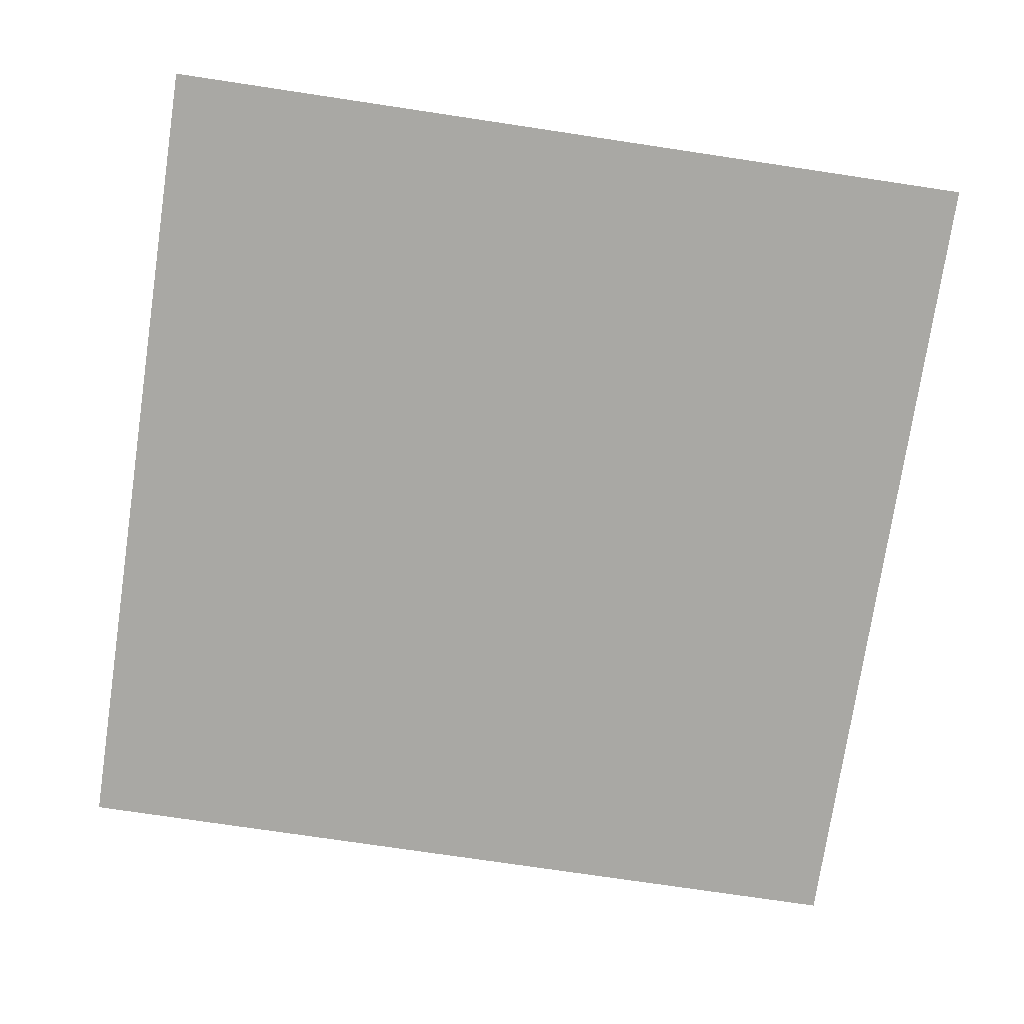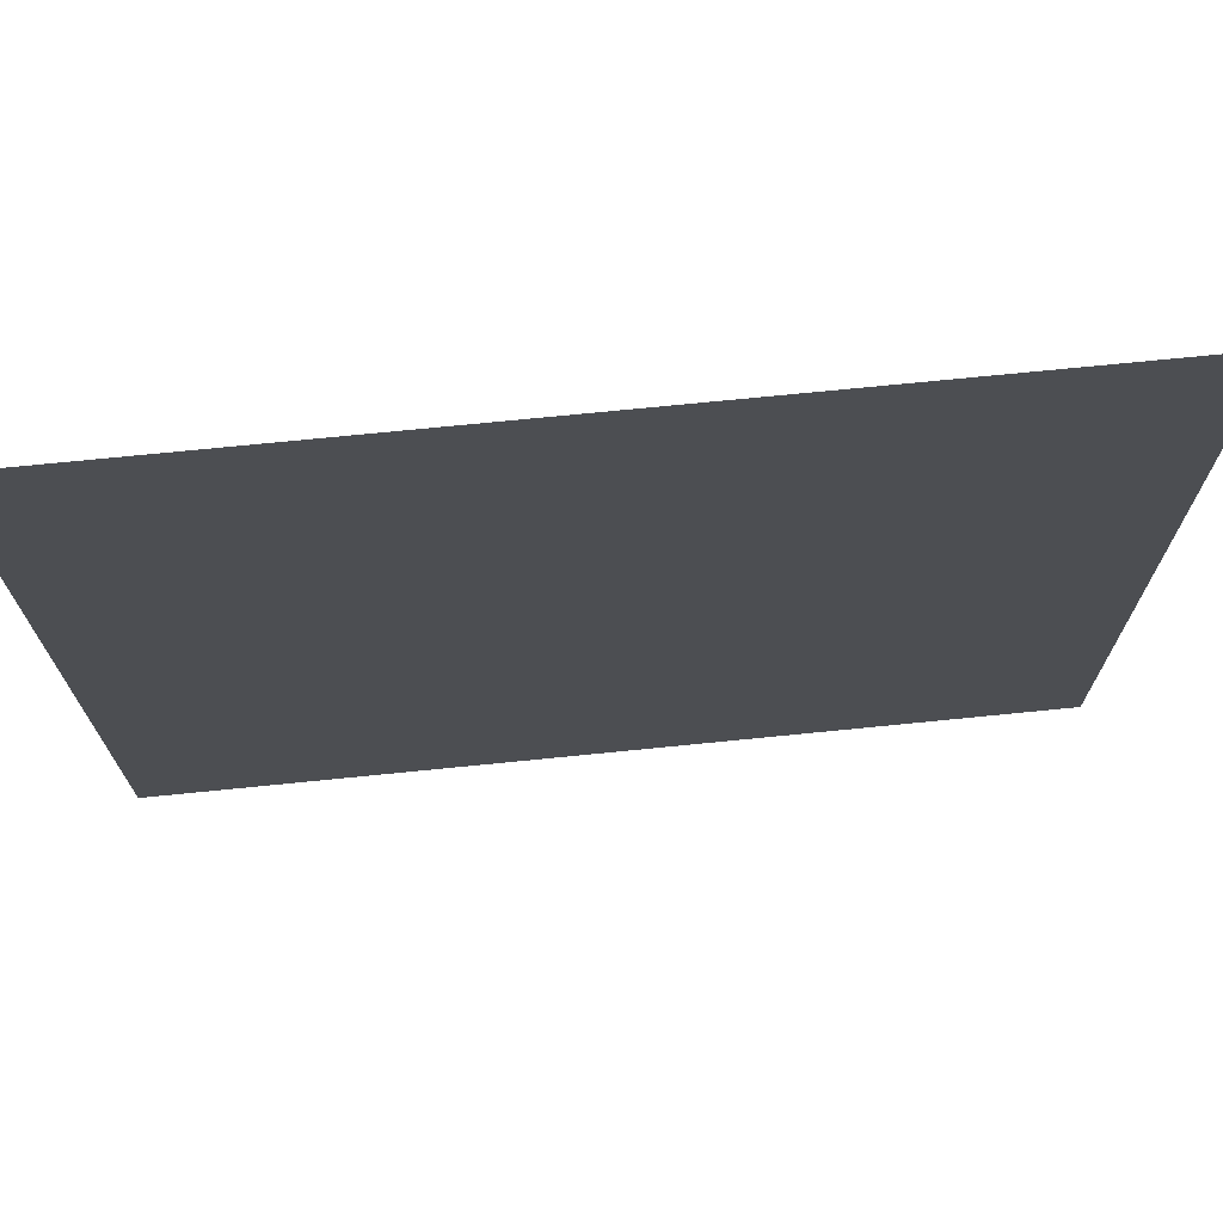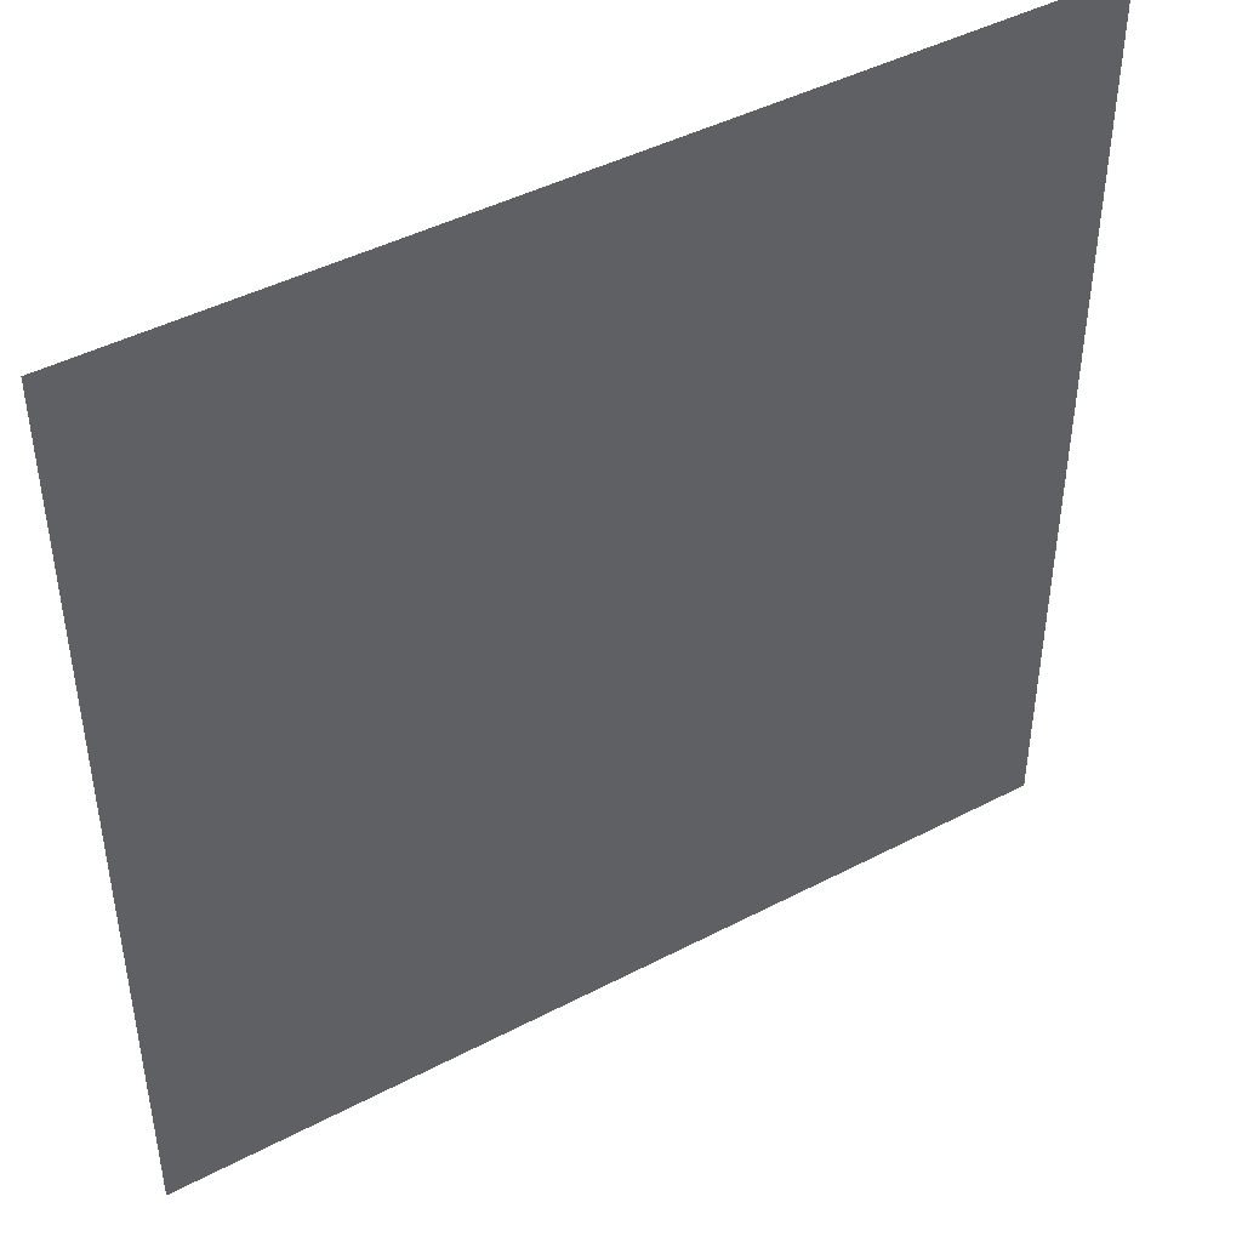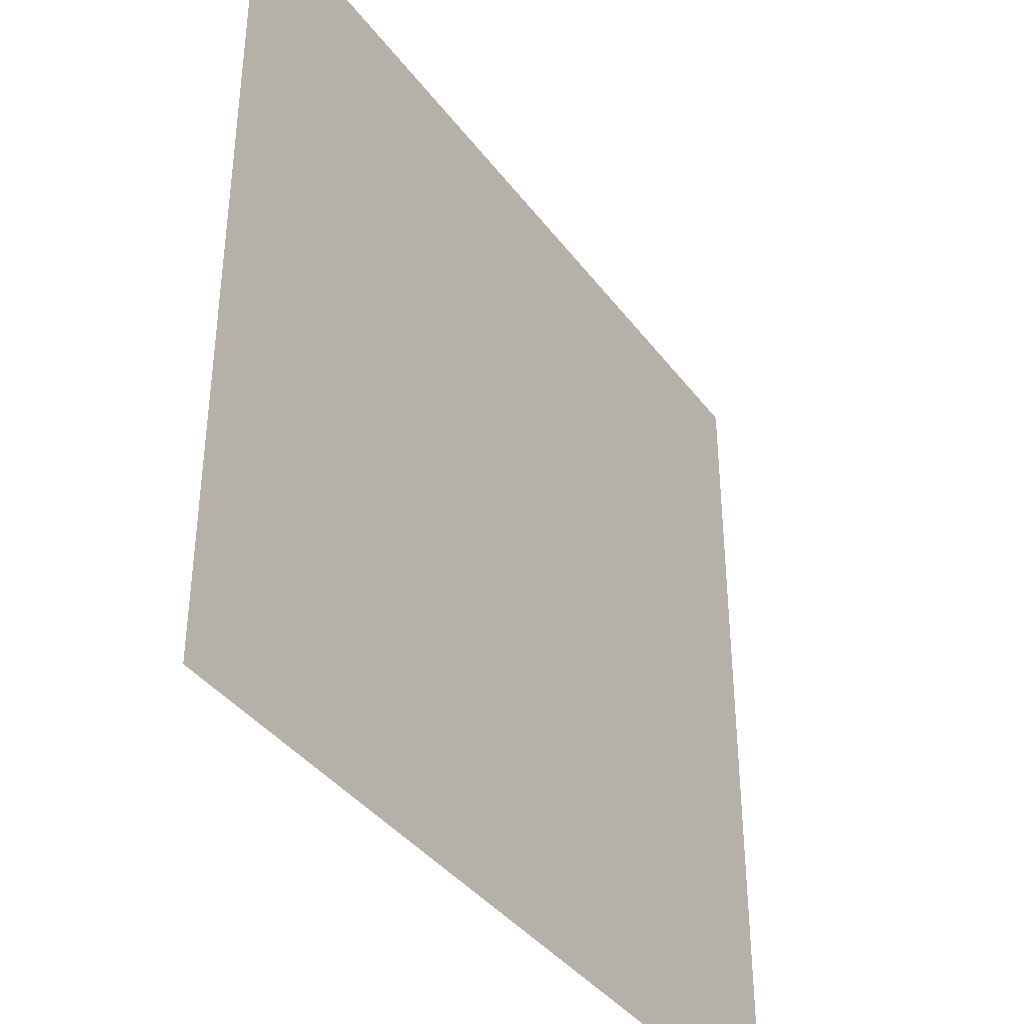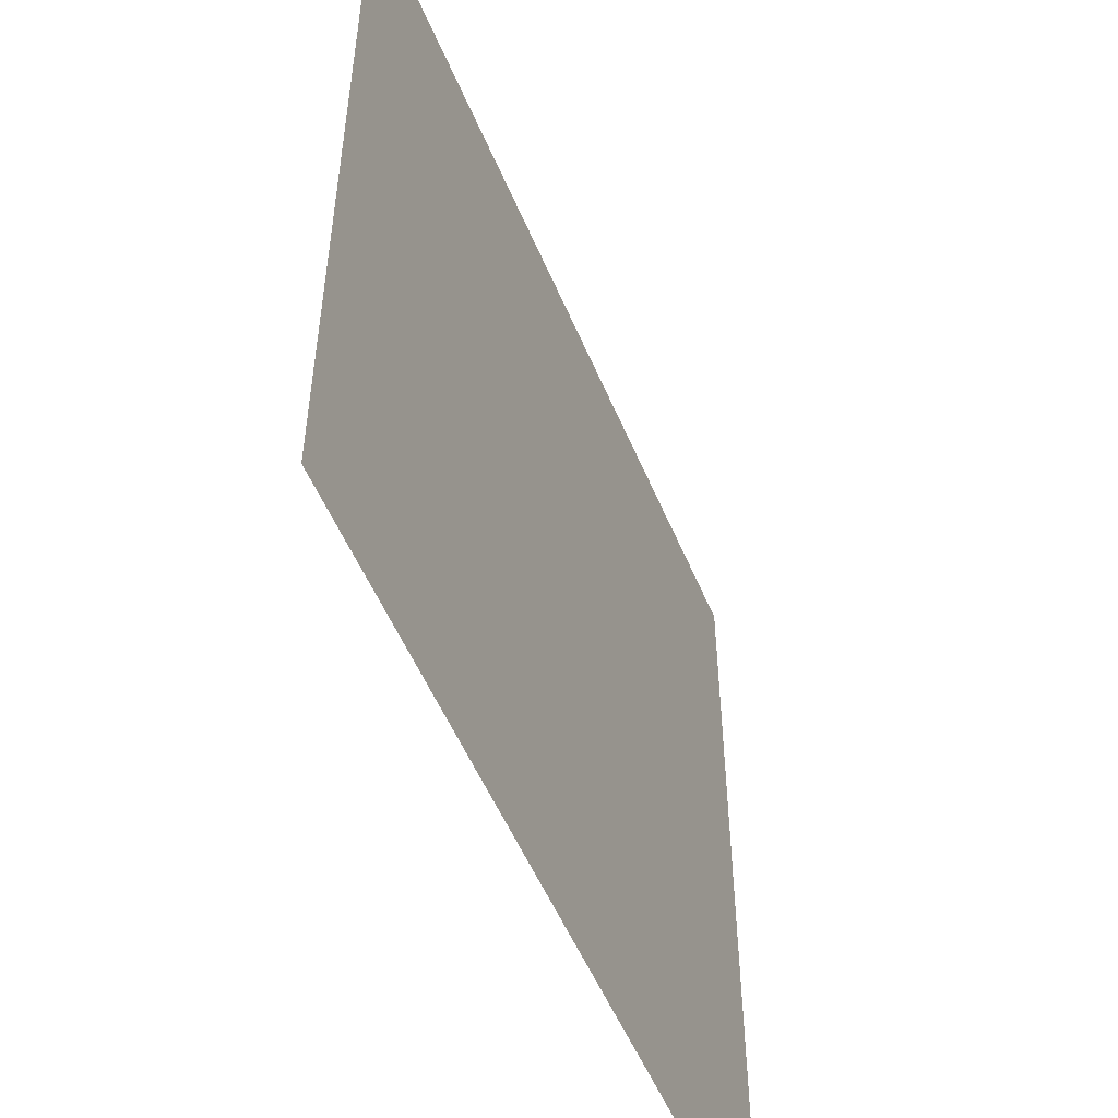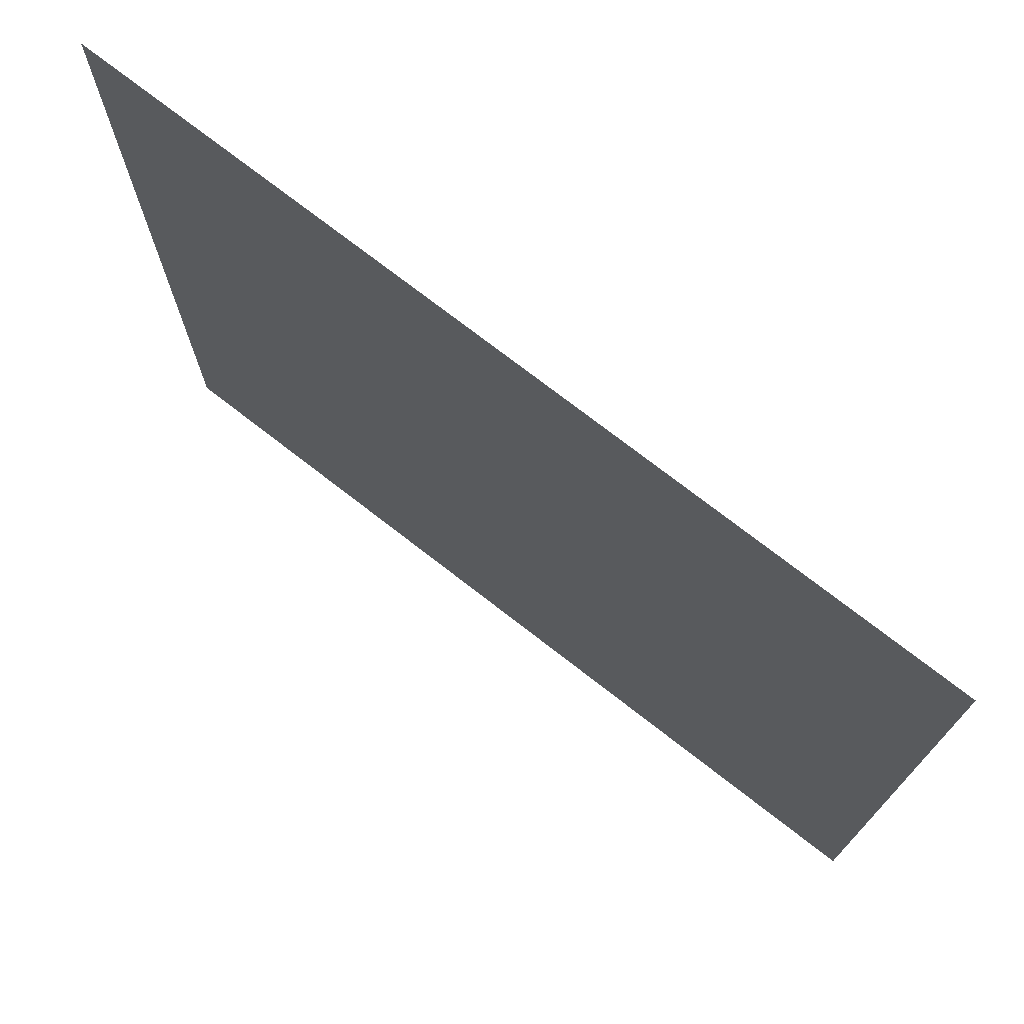
<metadata>
{"format":"obj","ext":"obj","renderer":"f3d","projection":"perspective","resolution":1024,"background":"white","views":[{"elev":-75.0,"azim":-8.5,"up":"+Z"},{"elev":72.7,"azim":174.3,"up":"+Y"},{"elev":44.5,"azim":-31.4,"up":"+Y"},{"elev":-38.9,"azim":-57.3,"up":"+Y"},{"elev":-53.2,"azim":-67.6,"up":"+Y"},{"elev":74.4,"azim":-142.2,"up":"+Y"}]}
</metadata>
<code>
v  -1000 -1000 -600
v  1000  -1000 -600
v  1000  1000 -600
v  -1000 1000 -600
f 1 2 3
f 1 3 4

</code>
